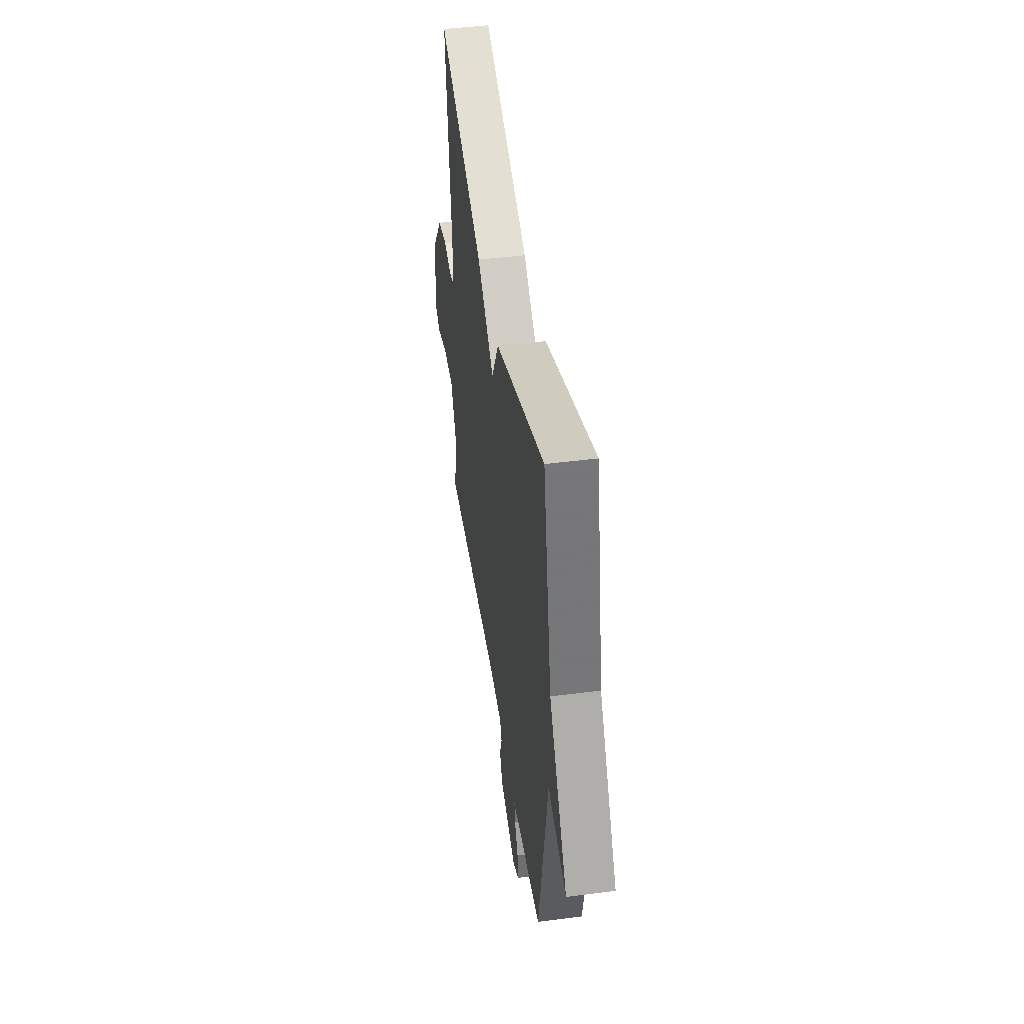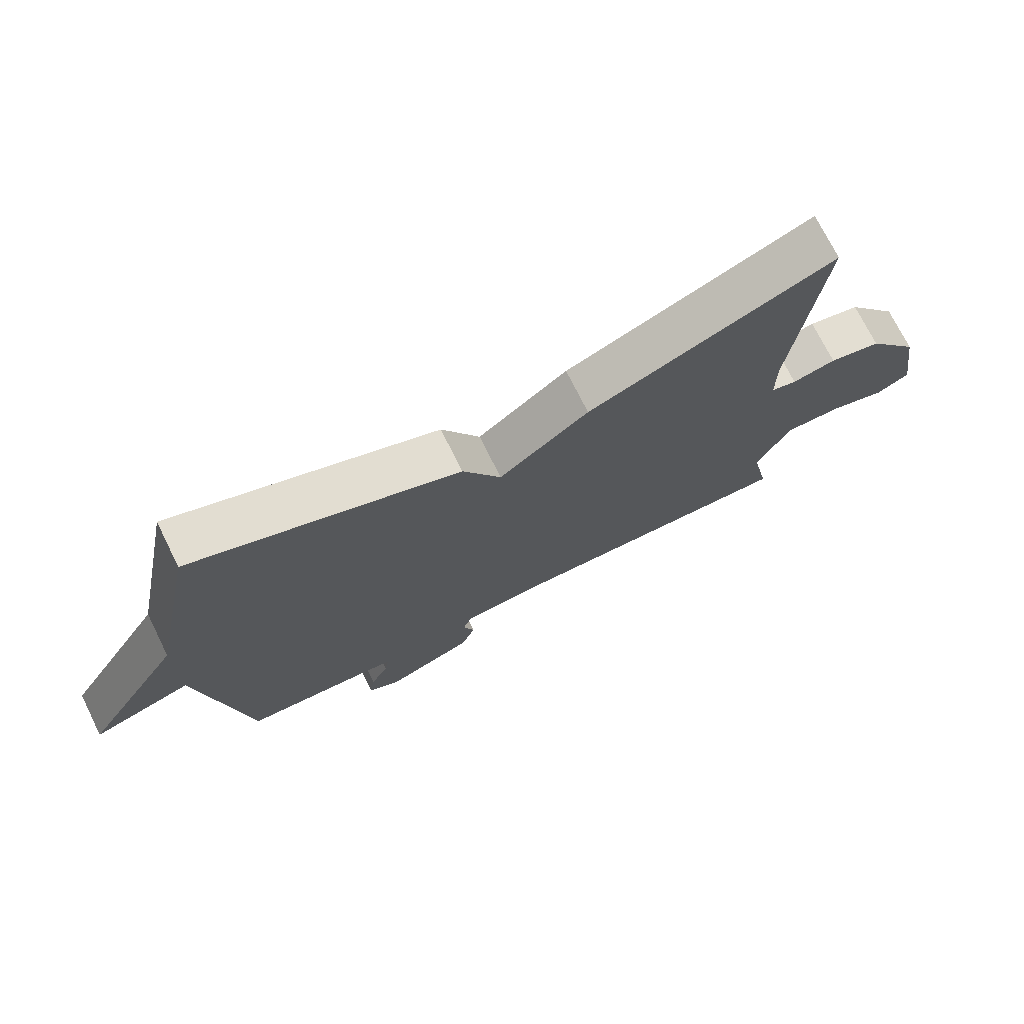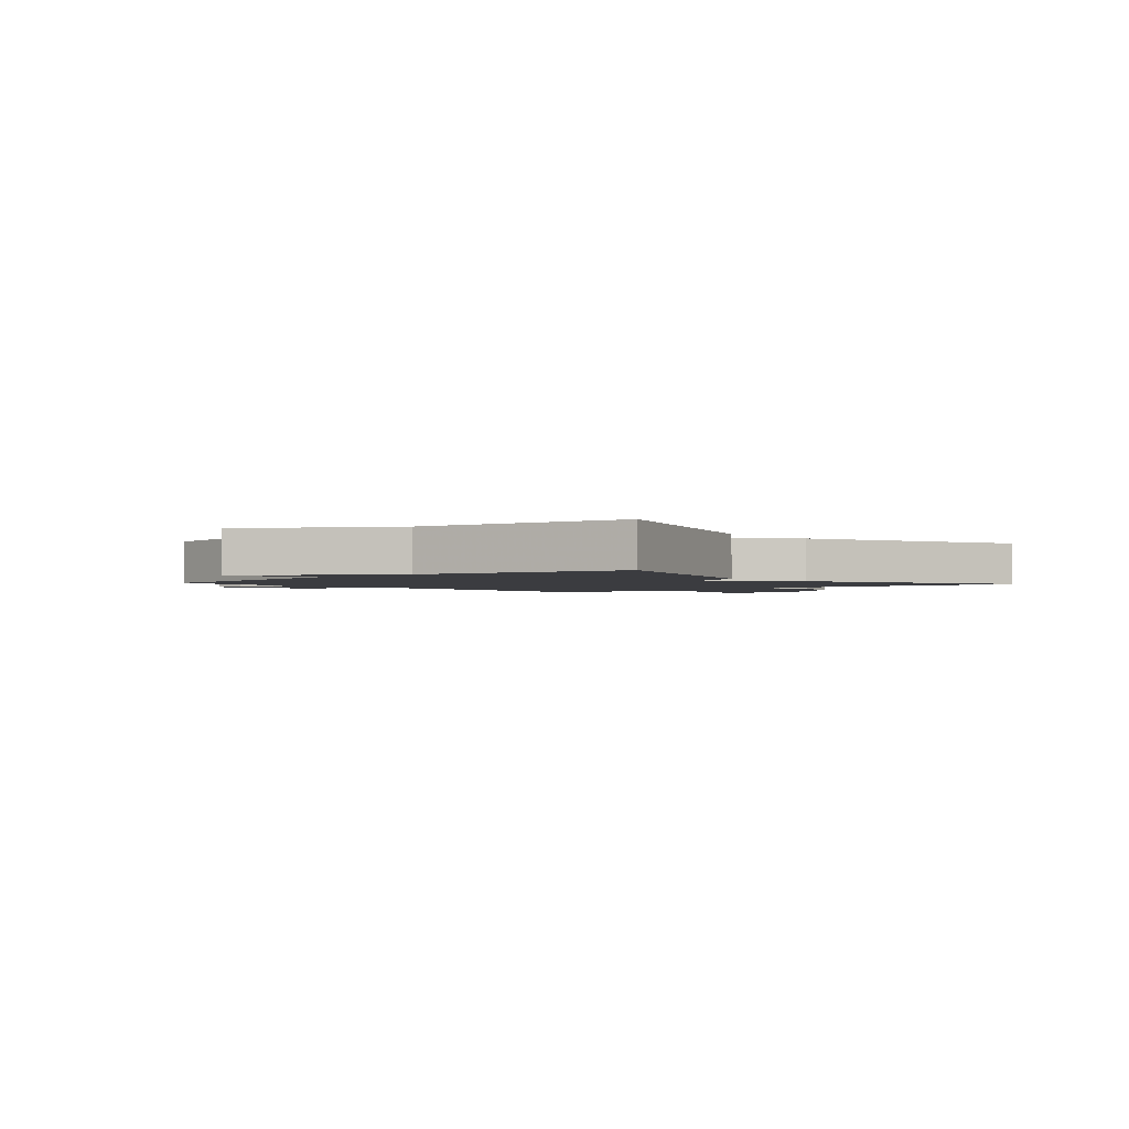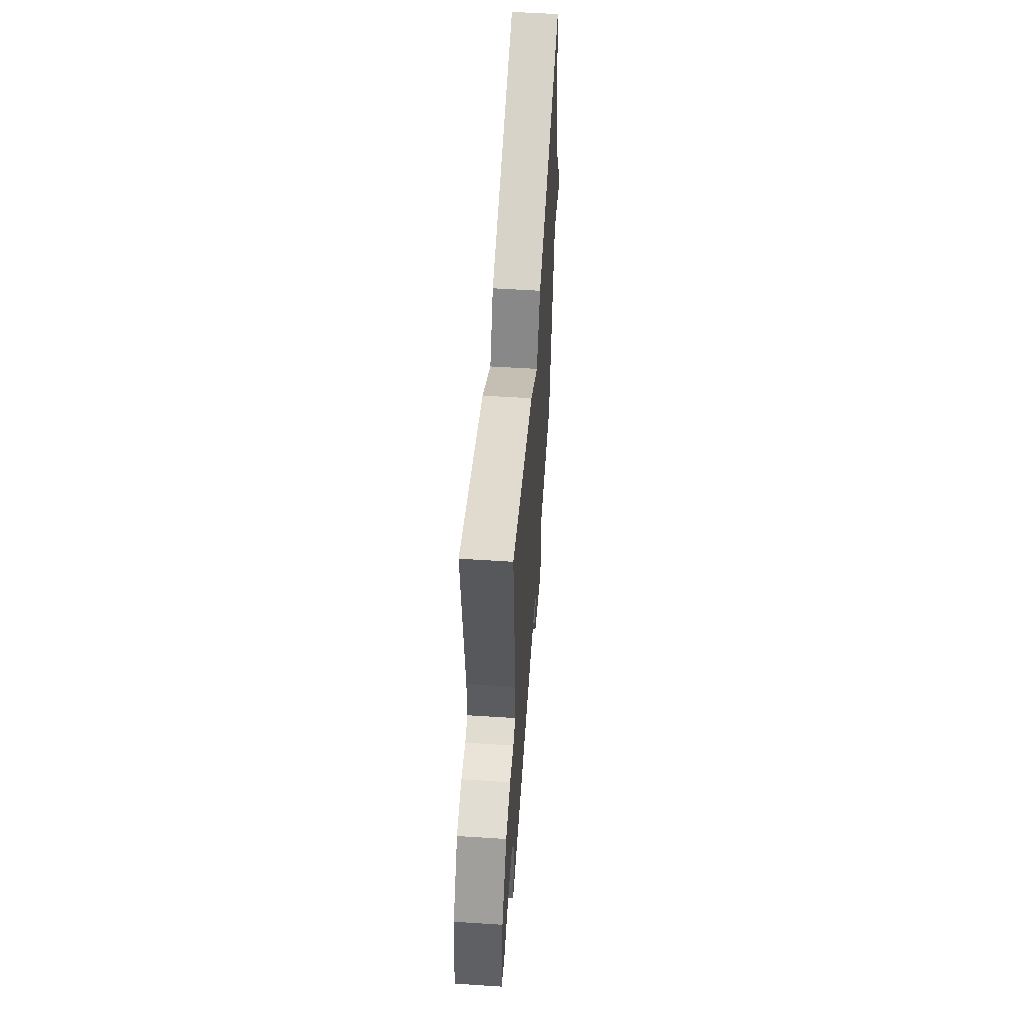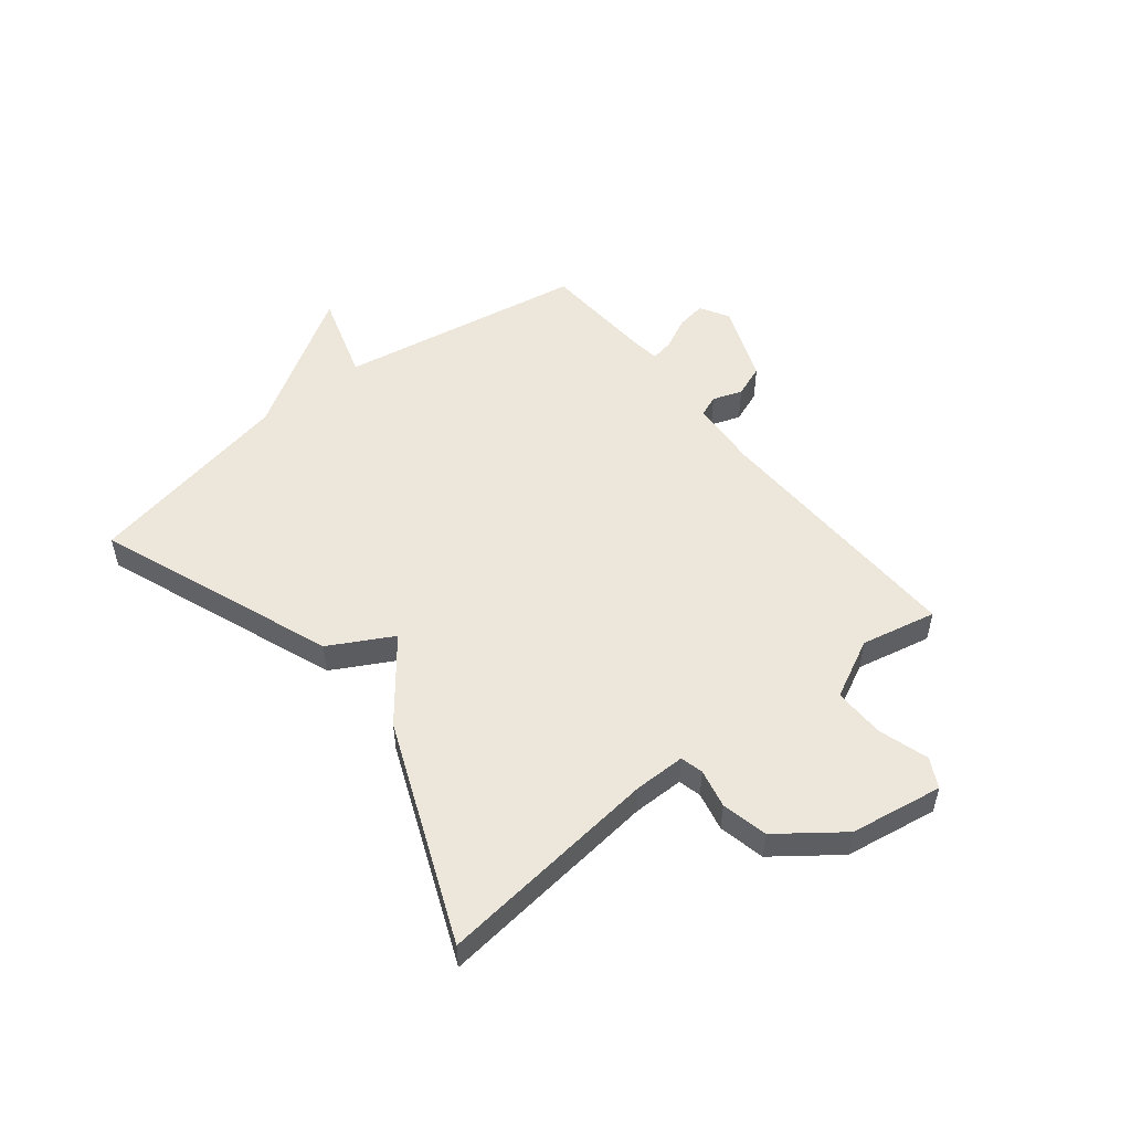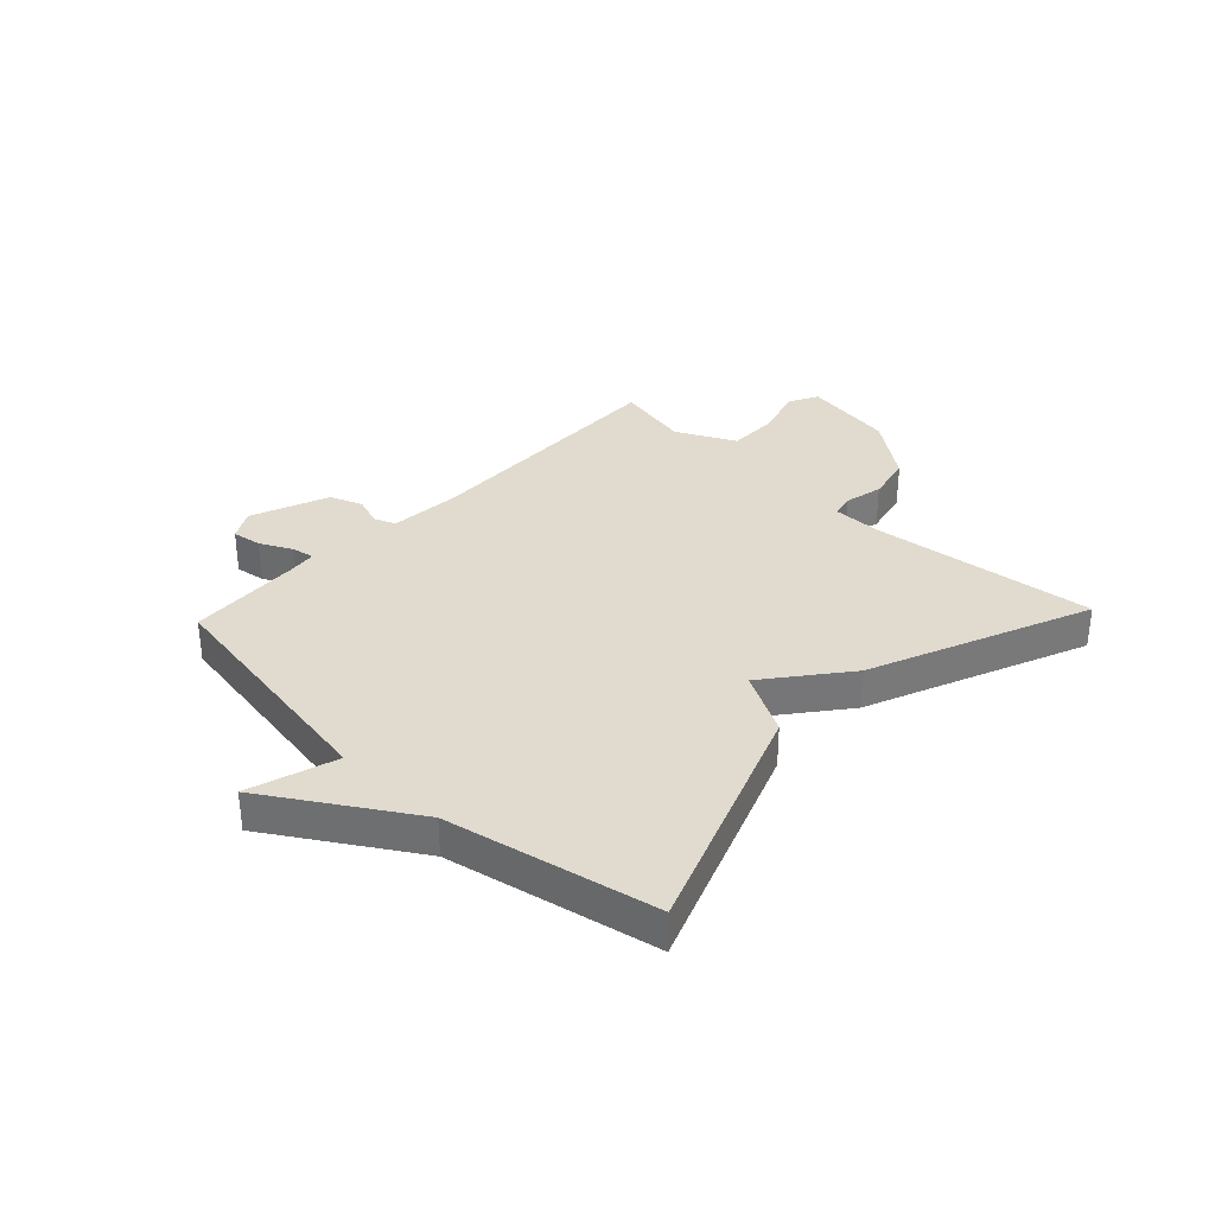
<metadata>
{"format":"obj","ext":"obj","renderer":"f3d","projection":"perspective","resolution":1024,"background":"white","views":[{"elev":45.0,"azim":-98.5,"up":"+Z"},{"elev":73.0,"azim":-26.4,"up":"+Z"},{"elev":-2.0,"azim":-47.9,"up":"+Y"},{"elev":55.4,"azim":93.9,"up":"+Z"},{"elev":51.9,"azim":51.5,"up":"+Y"},{"elev":33.5,"azim":-46.5,"up":"+Y"}]}
</metadata>
<code>
v -0.5 0.07 0.5
v -0.084 0.07 0.342
v -0.024 0.07 0.232
v 0.116 0.07 0.342
v 0.5 0.07 0.5
v 0.456 0.07 0.109
v 0.456 0.07 0.019
v 0.496 0.07 0.009
v 0.564 0.07 0.024
v 0.645 0.07 0.006
v 0.727 0.07 -0.103
v 0.753 0.07 -0.265
v 0.702 0.07 -0.292
v 0.614 0.07 -0.265
v 0.524 0.07 -0.264
v 0.472 0.07 -0.368
v 0.5 0.07 -0.5
v 0.035 0.07 -0.487
v -0.086 0.07 -0.496
v -0.101 0.07 -0.533
v -0.083 0.07 -0.585
v -0.105 0.07 -0.642
v -0.242 0.07 -0.695
v -0.293 0.07 -0.666
v -0.285 0.07 -0.614
v -0.257 0.07 -0.558
v -0.25 0.07 -0.518
v -0.302 0.07 -0.512
v -0.5 0.07 -0.5
v -0.574 0.07 -0.067
v -0.729 0.07 -0.115
v -0.574 0.07 0.133
v -0.5 0 0.5
v -0.084 0 0.342
v -0.024 0 0.232
v 0.116 0 0.342
v 0.5 0 0.5
v 0.456 0 0.109
v 0.456 0 0.019
v 0.496 0 0.009
v 0.564 0 0.024
v 0.645 0 0.006
v 0.727 0 -0.103
v 0.753 0 -0.265
v 0.702 0 -0.292
v 0.614 0 -0.265
v 0.524 0 -0.264
v 0.472 0 -0.368
v 0.5 0 -0.5
v 0.035 0 -0.487
v -0.086 0 -0.496
v -0.101 0 -0.533
v -0.083 0 -0.585
v -0.105 0 -0.642
v -0.242 0 -0.695
v -0.293 0 -0.666
v -0.285 0 -0.614
v -0.257 0 -0.558
v -0.25 0 -0.518
v -0.302 0 -0.512
v -0.5 0 -0.5
v -0.574 0 -0.067
v -0.729 0 -0.115
v -0.574 0 0.133
f 30 31 32
f 1 2 3
f 32 1 3
f 30 32 3
f 29 30 3
f 28 29 3
f 4 5 6
f 3 4 6
f 28 3 6
f 27 28 6
f 26 27 6 7
f 24 25 26
f 23 24 26
f 22 23 26
f 21 22 26
f 20 21 26
f 19 20 26
f 19 26 7 8
f 9 10 11
f 8 9 11
f 19 8 11
f 18 19 11
f 16 17 18
f 15 16 18
f 15 18 11
f 14 15 11 12
f 12 13 14
f 64 63 62
f 35 34 33
f 35 33 64
f 35 64 62
f 35 62 61
f 35 61 60
f 38 37 36
f 38 36 35
f 38 35 60
f 38 60 59
f 39 38 59 58
f 58 57 56
f 58 56 55
f 58 55 54
f 58 54 53
f 58 53 52
f 58 52 51
f 40 39 58 51
f 43 42 41
f 43 41 40
f 43 40 51
f 43 51 50
f 50 49 48
f 50 48 47
f 43 50 47
f 44 43 47 46
f 46 45 44
f 1 33 34 2
f 2 34 35 3
f 3 35 36 4
f 4 36 37 5
f 5 37 38 6
f 6 38 39 7
f 7 39 40 8
f 8 40 41 9
f 9 41 42 10
f 10 42 43 11
f 11 43 44 12
f 12 44 45 13
f 13 45 46 14
f 14 46 47 15
f 15 47 48 16
f 16 48 49 17
f 17 49 50 18
f 18 50 51 19
f 19 51 52 20
f 20 52 53 21
f 21 53 54 22
f 22 54 55 23
f 23 55 56 24
f 24 56 57 25
f 25 57 58 26
f 26 58 59 27
f 27 59 60 28
f 28 60 61 29
f 29 61 62 30
f 30 62 63 31
f 31 63 64 32
f 32 64 33 1

</code>
